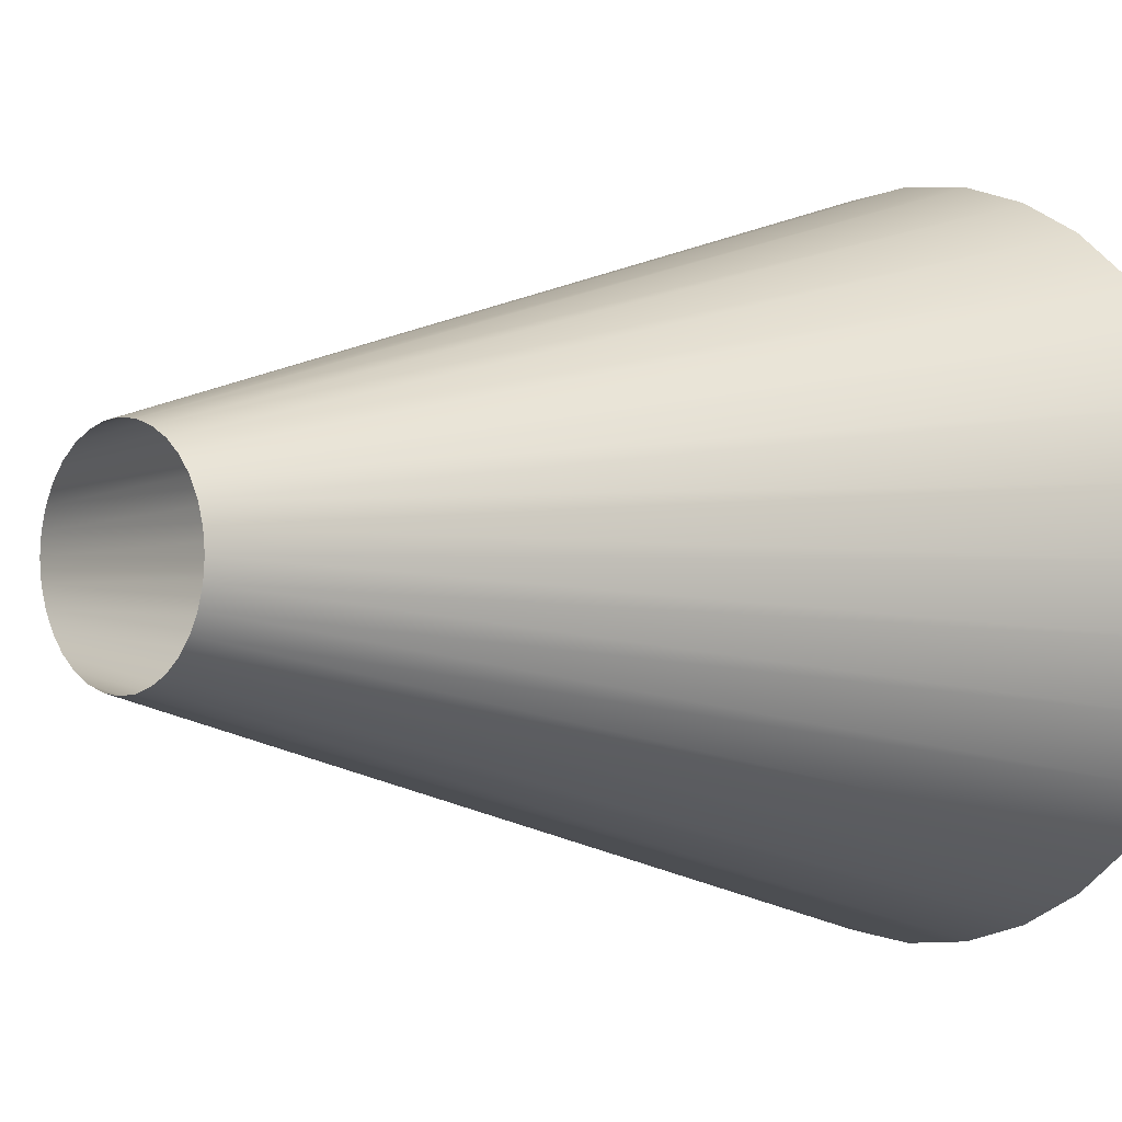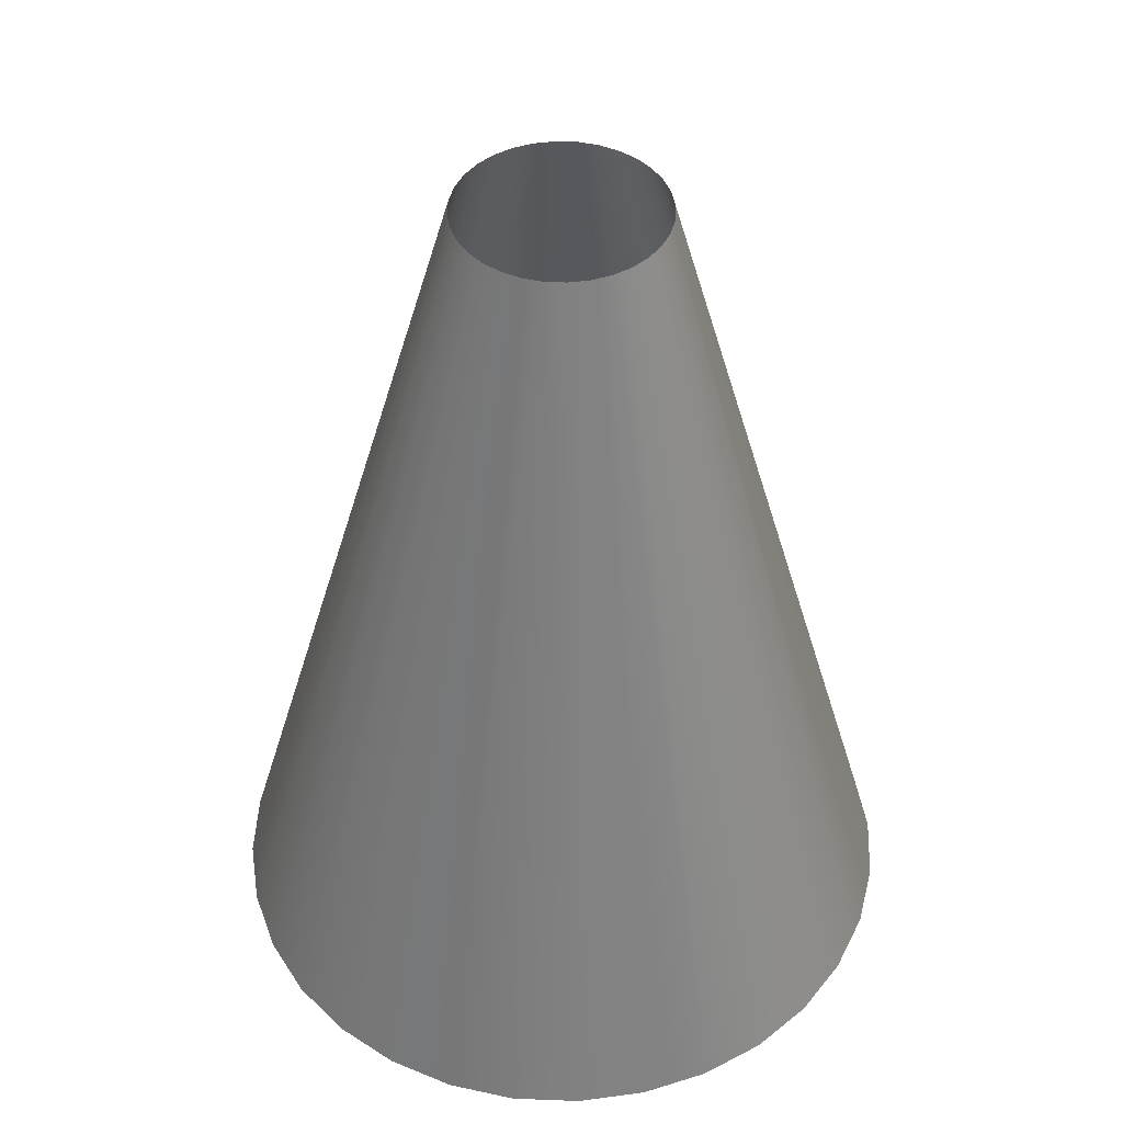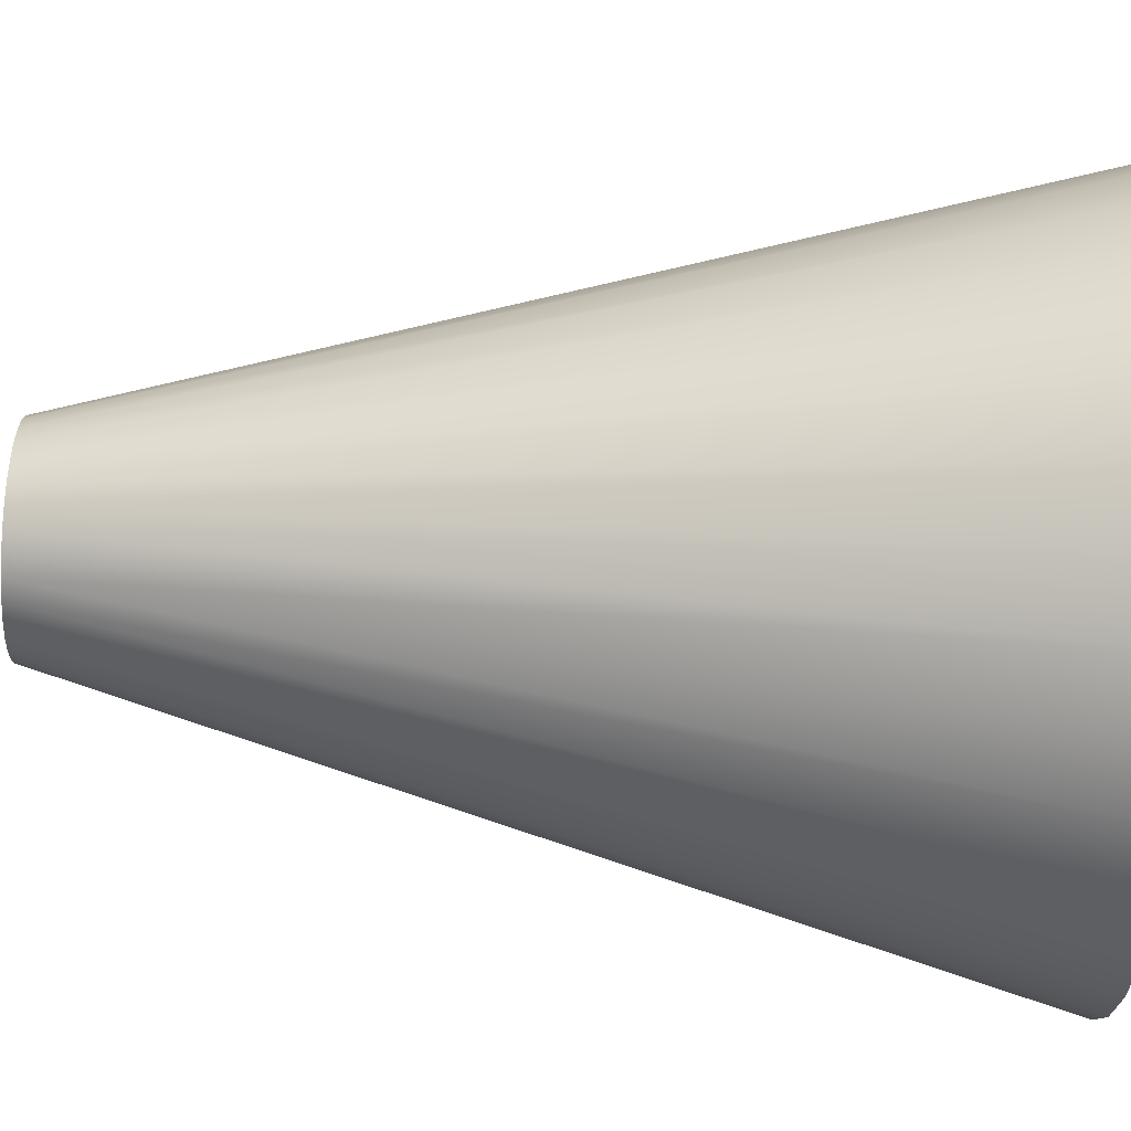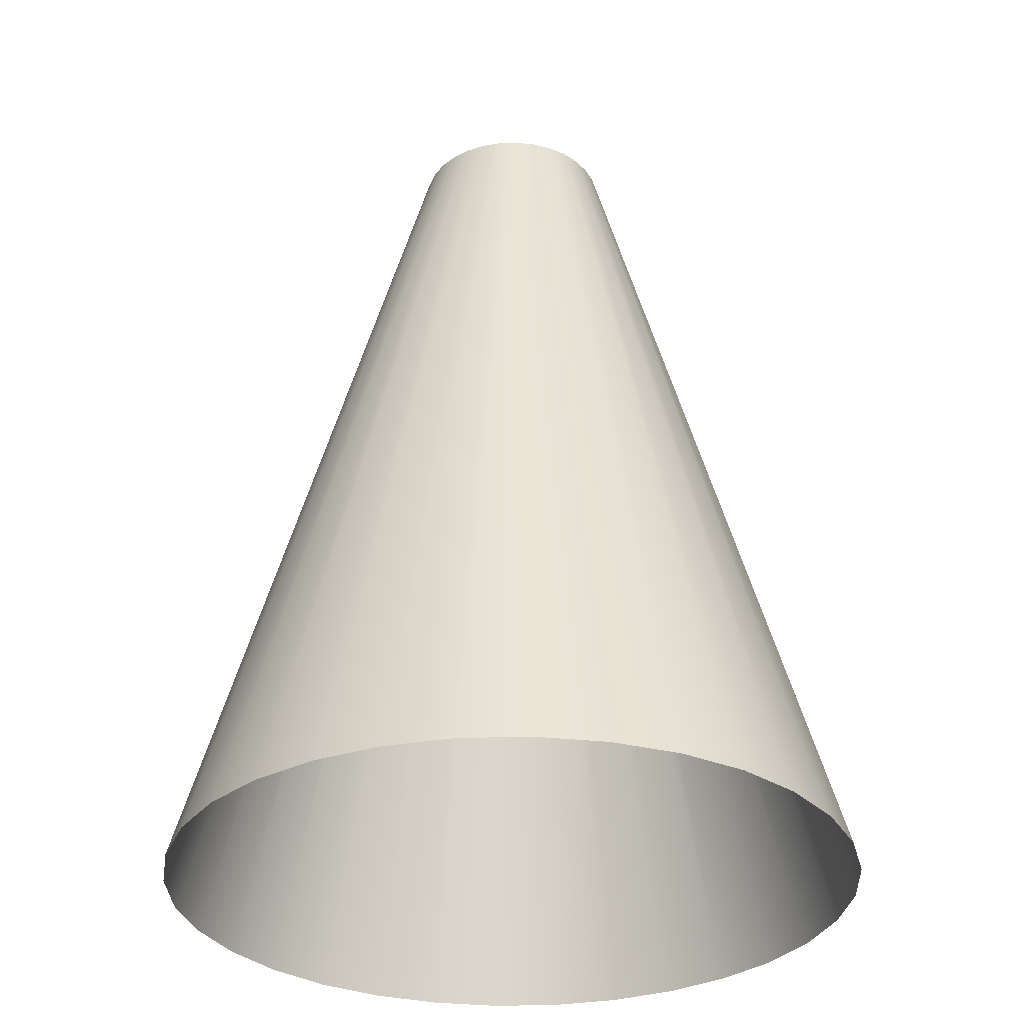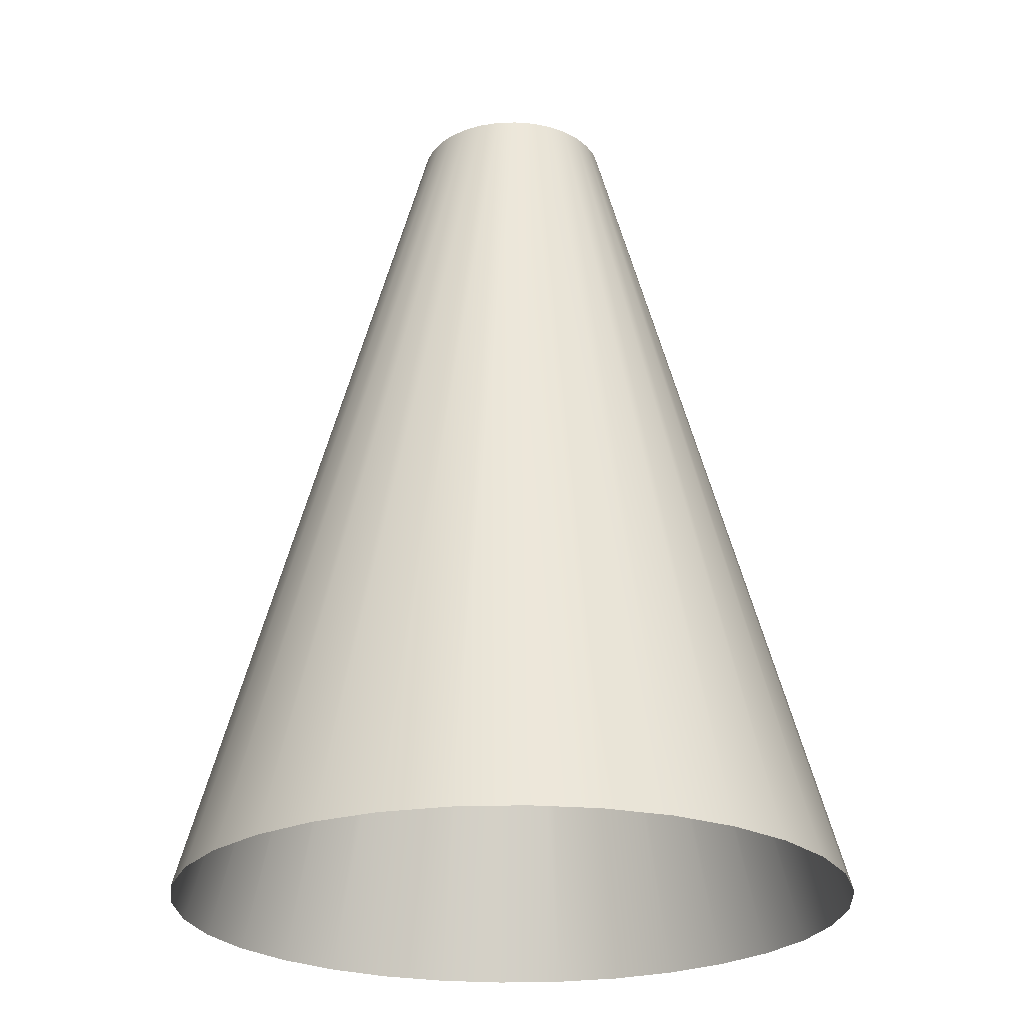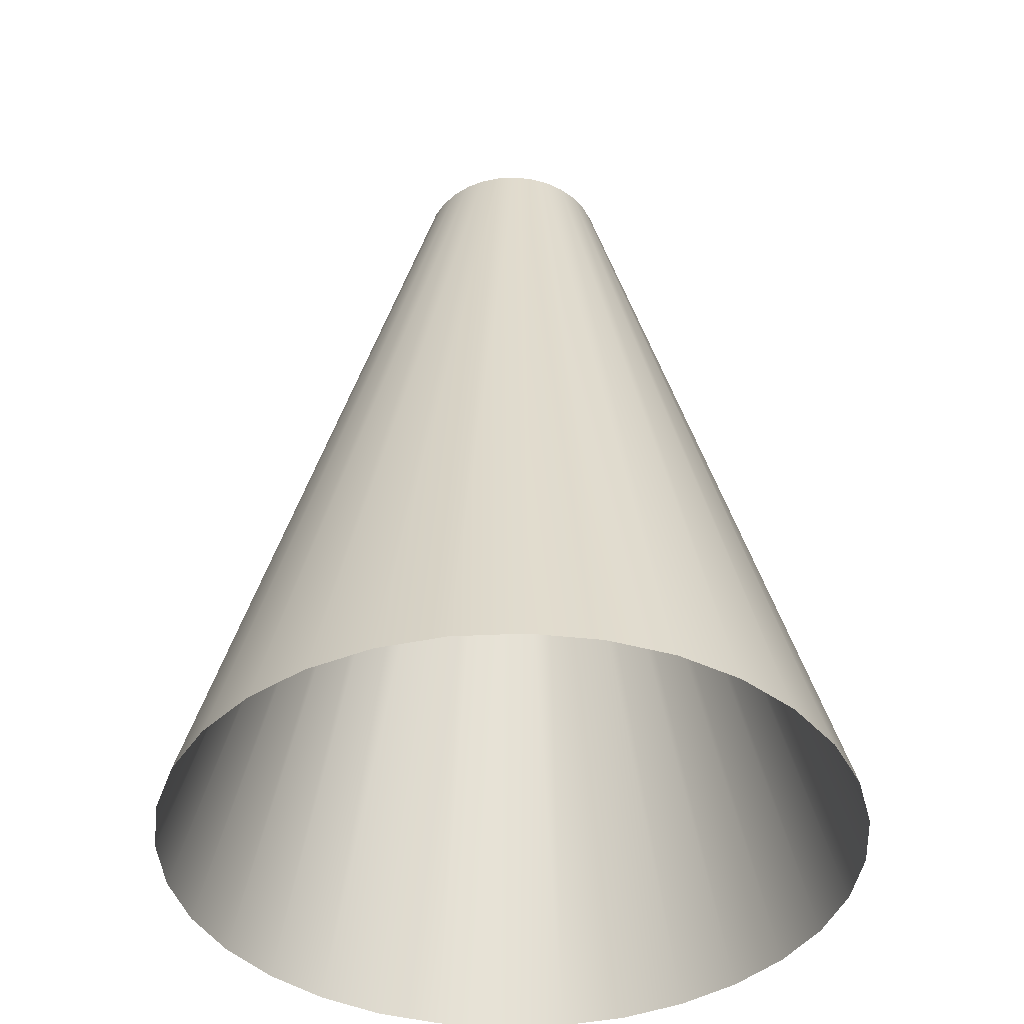
<metadata>
{"format":"obj","ext":"obj","renderer":"f3d","projection":"perspective","resolution":1024,"background":"white","views":[{"elev":-0.6,"azim":-133.8,"up":"+Z"},{"elev":45.5,"azim":143.3,"up":"+Y"},{"elev":-72.1,"azim":-92.9,"up":"+Z"},{"elev":-31.4,"azim":8.1,"up":"+Y"},{"elev":-24.3,"azim":-24.7,"up":"+Y"},{"elev":-41.1,"azim":-24.6,"up":"+Y"}]}
</metadata>
<code>
o Cone
v 0 -0.02747 -0.912
v 0.6381 -0.02747 -0.6477
v 0.9024 -0.02747 -0.009605
v 0.6381 -0.02747 0.6285
v 0 -0.02747 0.8928
v -0.6381 -0.02747 0.6285
v -0.9024 -0.02747 -0.009605
v -0.6381 -0.02747 -0.6477
v 1e-06 -7.929 -3.117
v 2.198 -7.929 -2.207
v 3.108 -7.929 -0.009605
v 2.198 -7.929 2.188
v 0 -7.929 3.098
v -2.198 -7.929 2.188
v -3.108 -7.929 -0.009605
v -2.198 -7.929 -2.207
v 0.1757 -0.02747 -0.8941
v 0.3449 -0.02747 -0.8423
v 0.5012 -0.02747 -0.7593
v 0.7497 -0.02747 -0.5108
v 0.8327 -0.02747 -0.3545
v 0.8845 -0.02747 -0.1853
v 0.8845 -0.02747 0.1661
v 0.8327 -0.02747 0.3353
v 0.7497 -0.02747 0.4916
v 0.5012 -0.02747 0.7401
v 0.3449 -0.02747 0.8231
v 0.1757 -0.02747 0.8749
v -0.1757 -0.02747 0.8749
v -0.3449 -0.02747 0.8231
v -0.5012 -0.02747 0.7401
v -0.7497 -0.02747 0.4916
v -0.8327 -0.02747 0.3353
v -0.8845 -0.02747 0.1661
v -0.8845 -0.02747 -0.1853
v -0.8327 -0.02747 -0.3545
v -0.7497 -0.02747 -0.5108
v -0.5012 -0.02747 -0.7593
v -0.3449 -0.02747 -0.8423
v -0.1757 -0.02747 -0.8941
v 0.6051 -7.929 -3.056
v 1.188 -7.929 -2.877
v 1.726 -7.929 -2.591
v 2.582 -7.929 -1.736
v 2.868 -7.929 -1.198
v 3.046 -7.929 -0.6147
v 3.046 -7.929 0.5955
v 2.868 -7.929 1.178
v 2.582 -7.929 1.717
v 1.726 -7.929 2.572
v 1.188 -7.929 2.858
v 0.6051 -7.929 3.037
v -0.6051 -7.929 3.037
v -1.188 -7.929 2.858
v -1.726 -7.929 2.572
v -2.582 -7.929 1.717
v -2.868 -7.929 1.178
v -3.046 -7.929 0.5955
v -3.046 -7.929 -0.6147
v -2.868 -7.929 -1.198
v -2.582 -7.929 -1.736
v -1.726 -7.929 -2.591
v -1.188 -7.929 -2.877
v -0.6051 -7.929 -3.056
f 38 39 63 62
f 1 9 64 40
f 39 40 64 63
f 62 16 8 38
f 35 36 60 59
f 16 61 37 8
f 36 37 61 60
f 59 15 7 35
f 32 33 57 56
f 15 58 34 7
f 33 34 58 57
f 56 14 6 32
f 17 18 42 41
f 2 10 43 19
f 18 19 43 42
f 41 9 1 17
f 29 30 54 53
f 14 55 31 6
f 30 31 55 54
f 53 13 5 29
f 26 27 51 50
f 13 52 28 5
f 27 28 52 51
f 50 12 4 26
f 23 24 48 47
f 12 49 25 4
f 24 25 49 48
f 47 11 3 23
f 20 21 45 44
f 11 46 22 3
f 21 22 46 45
f 44 10 2 20

</code>
